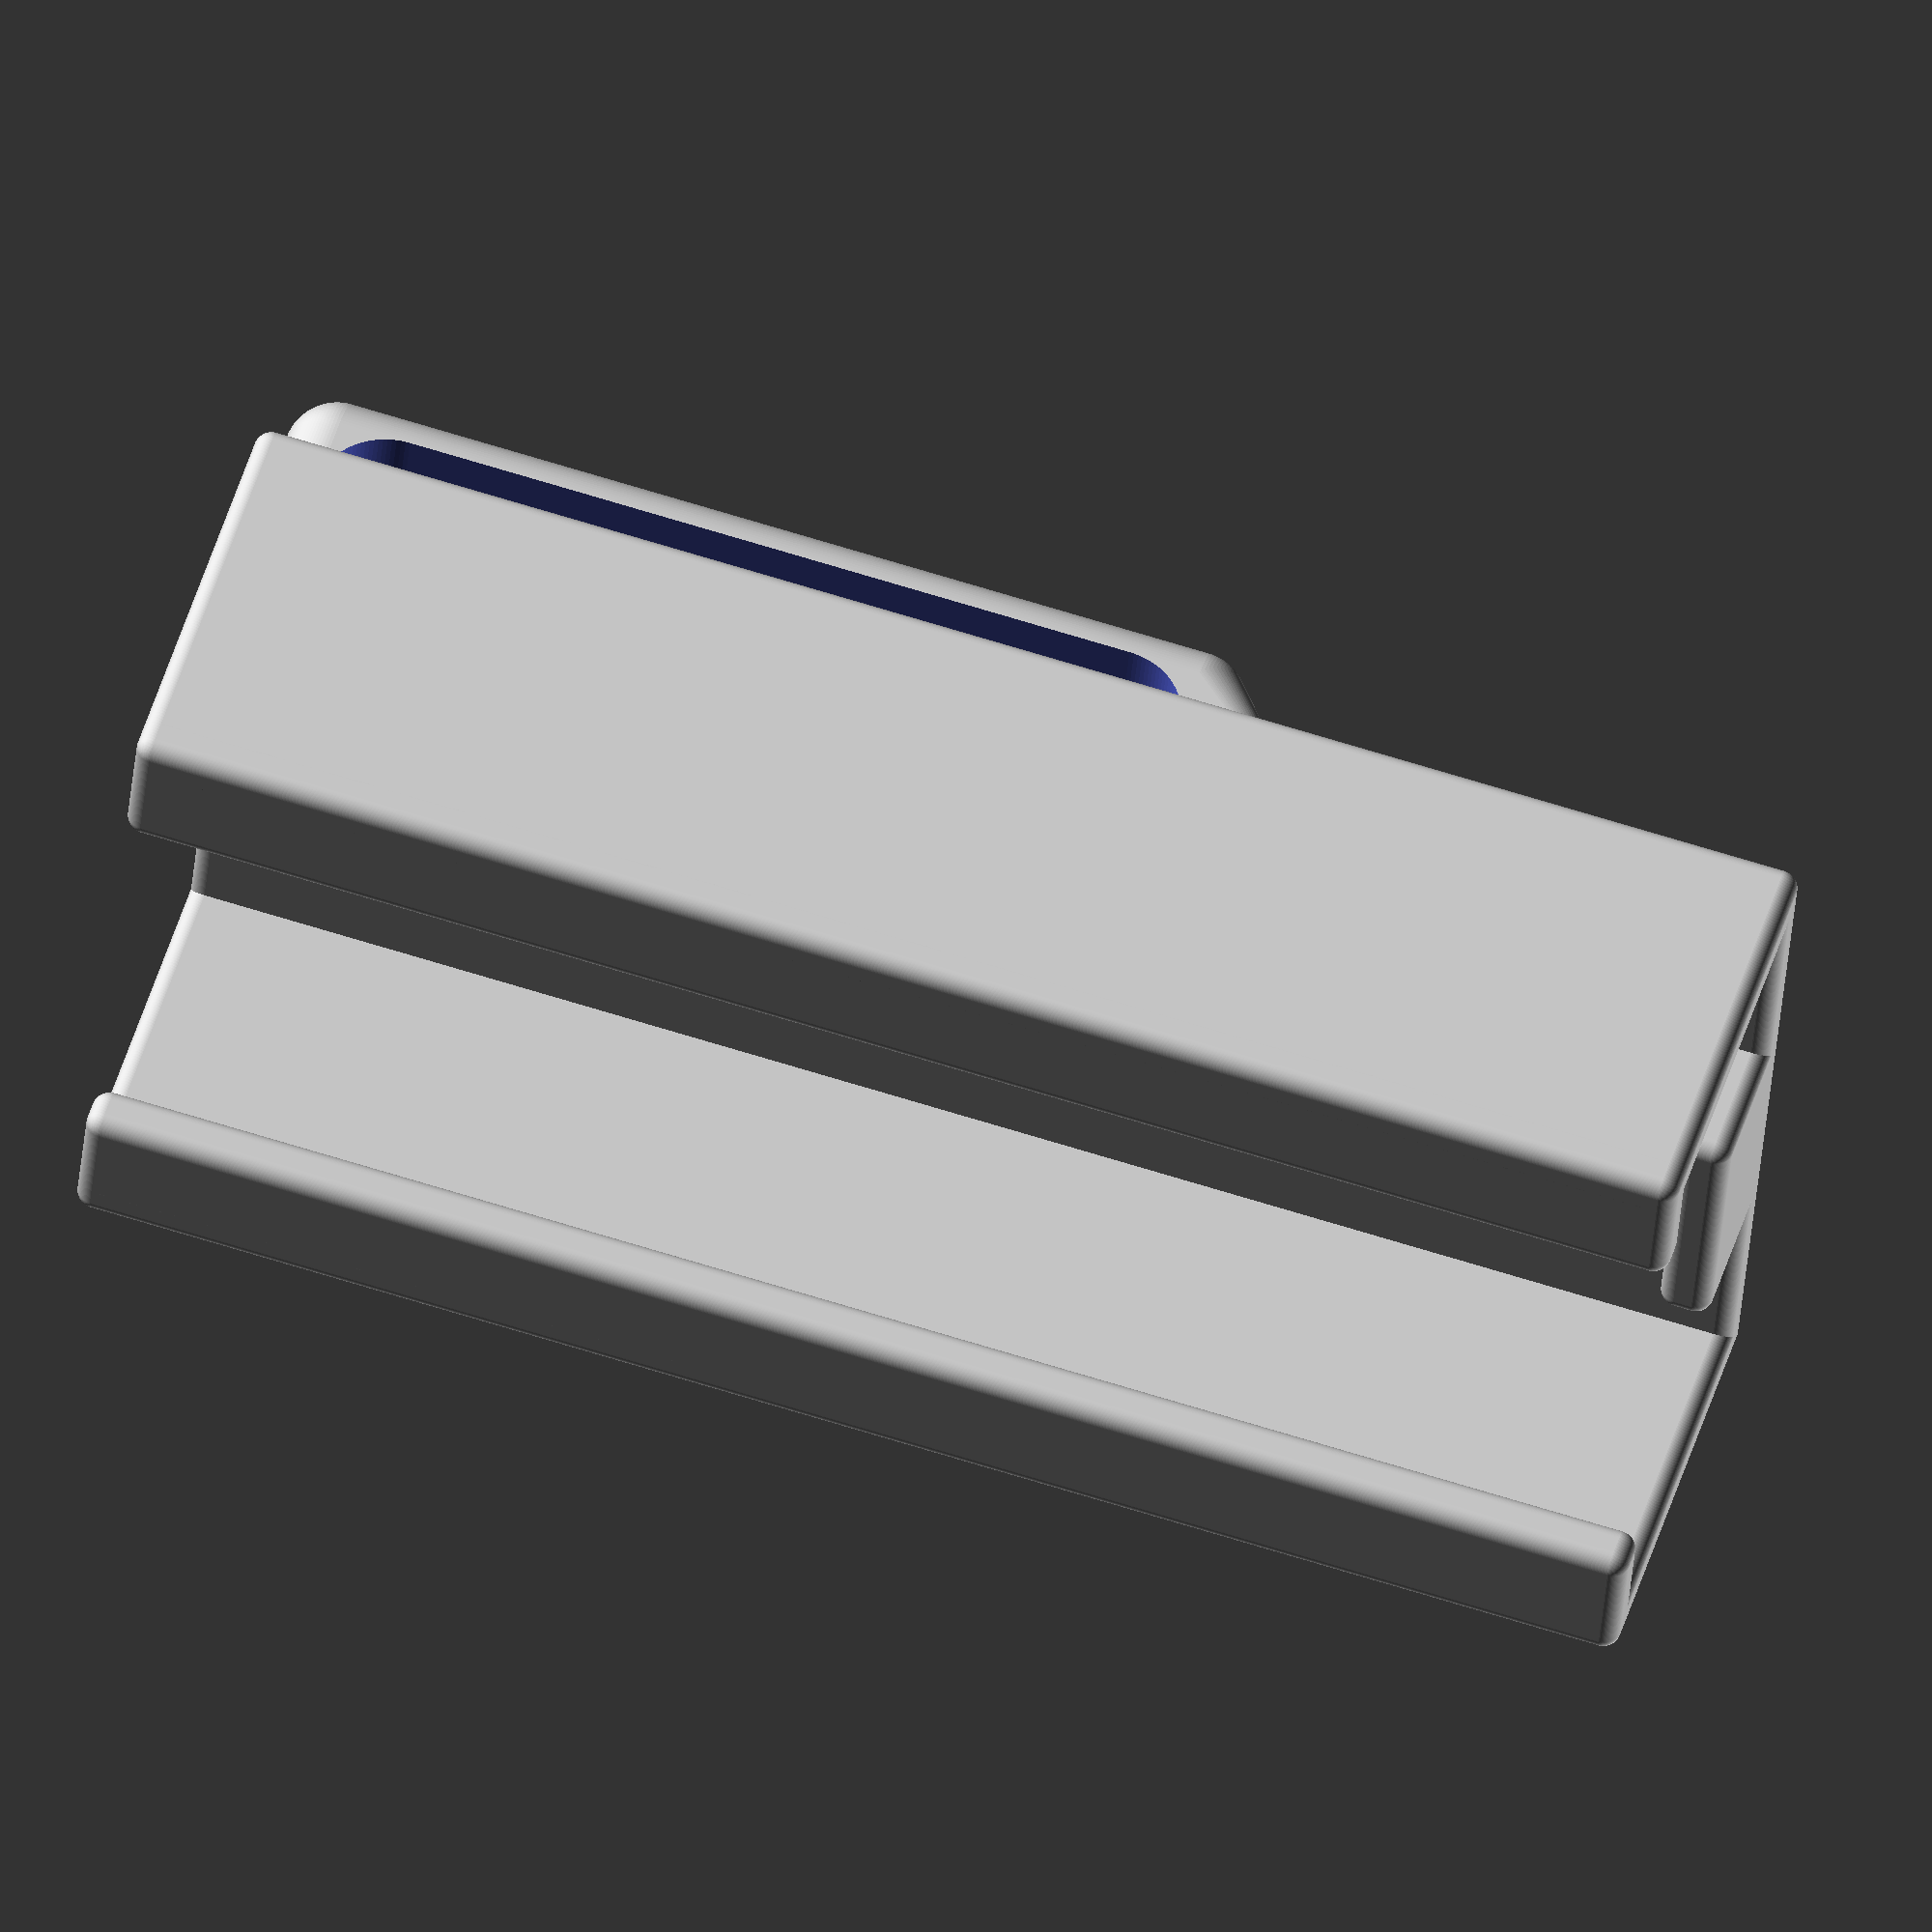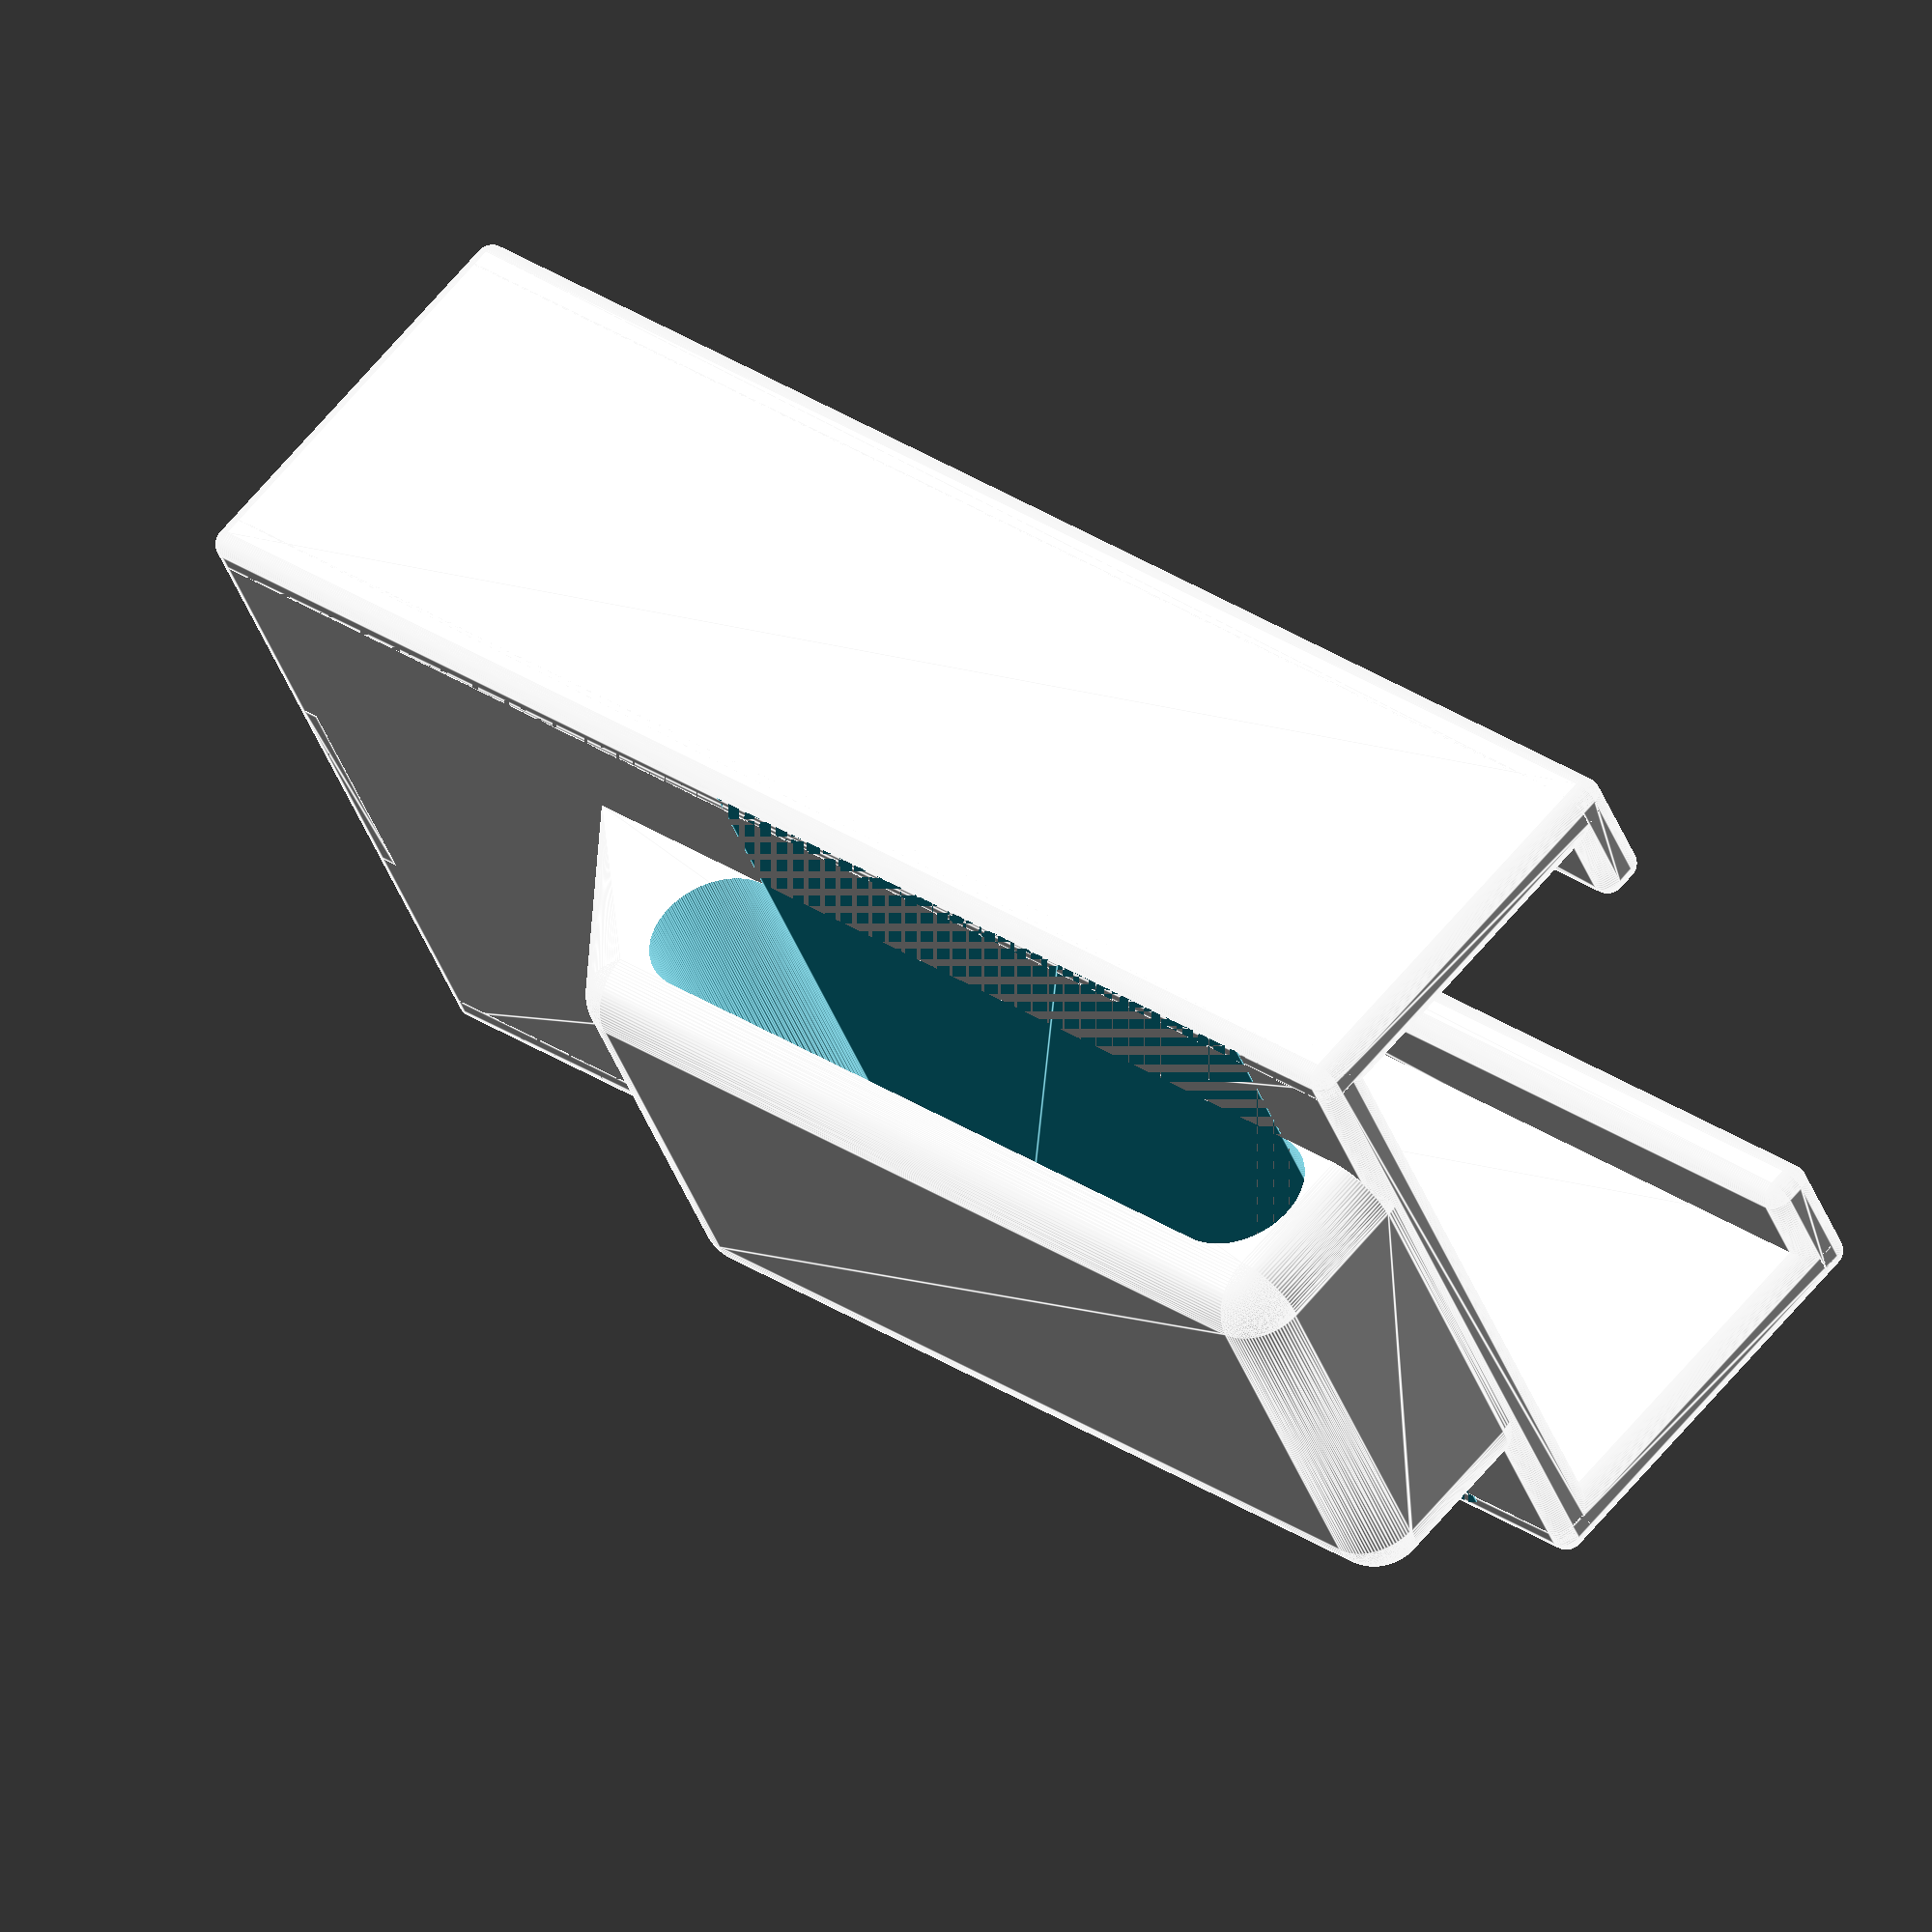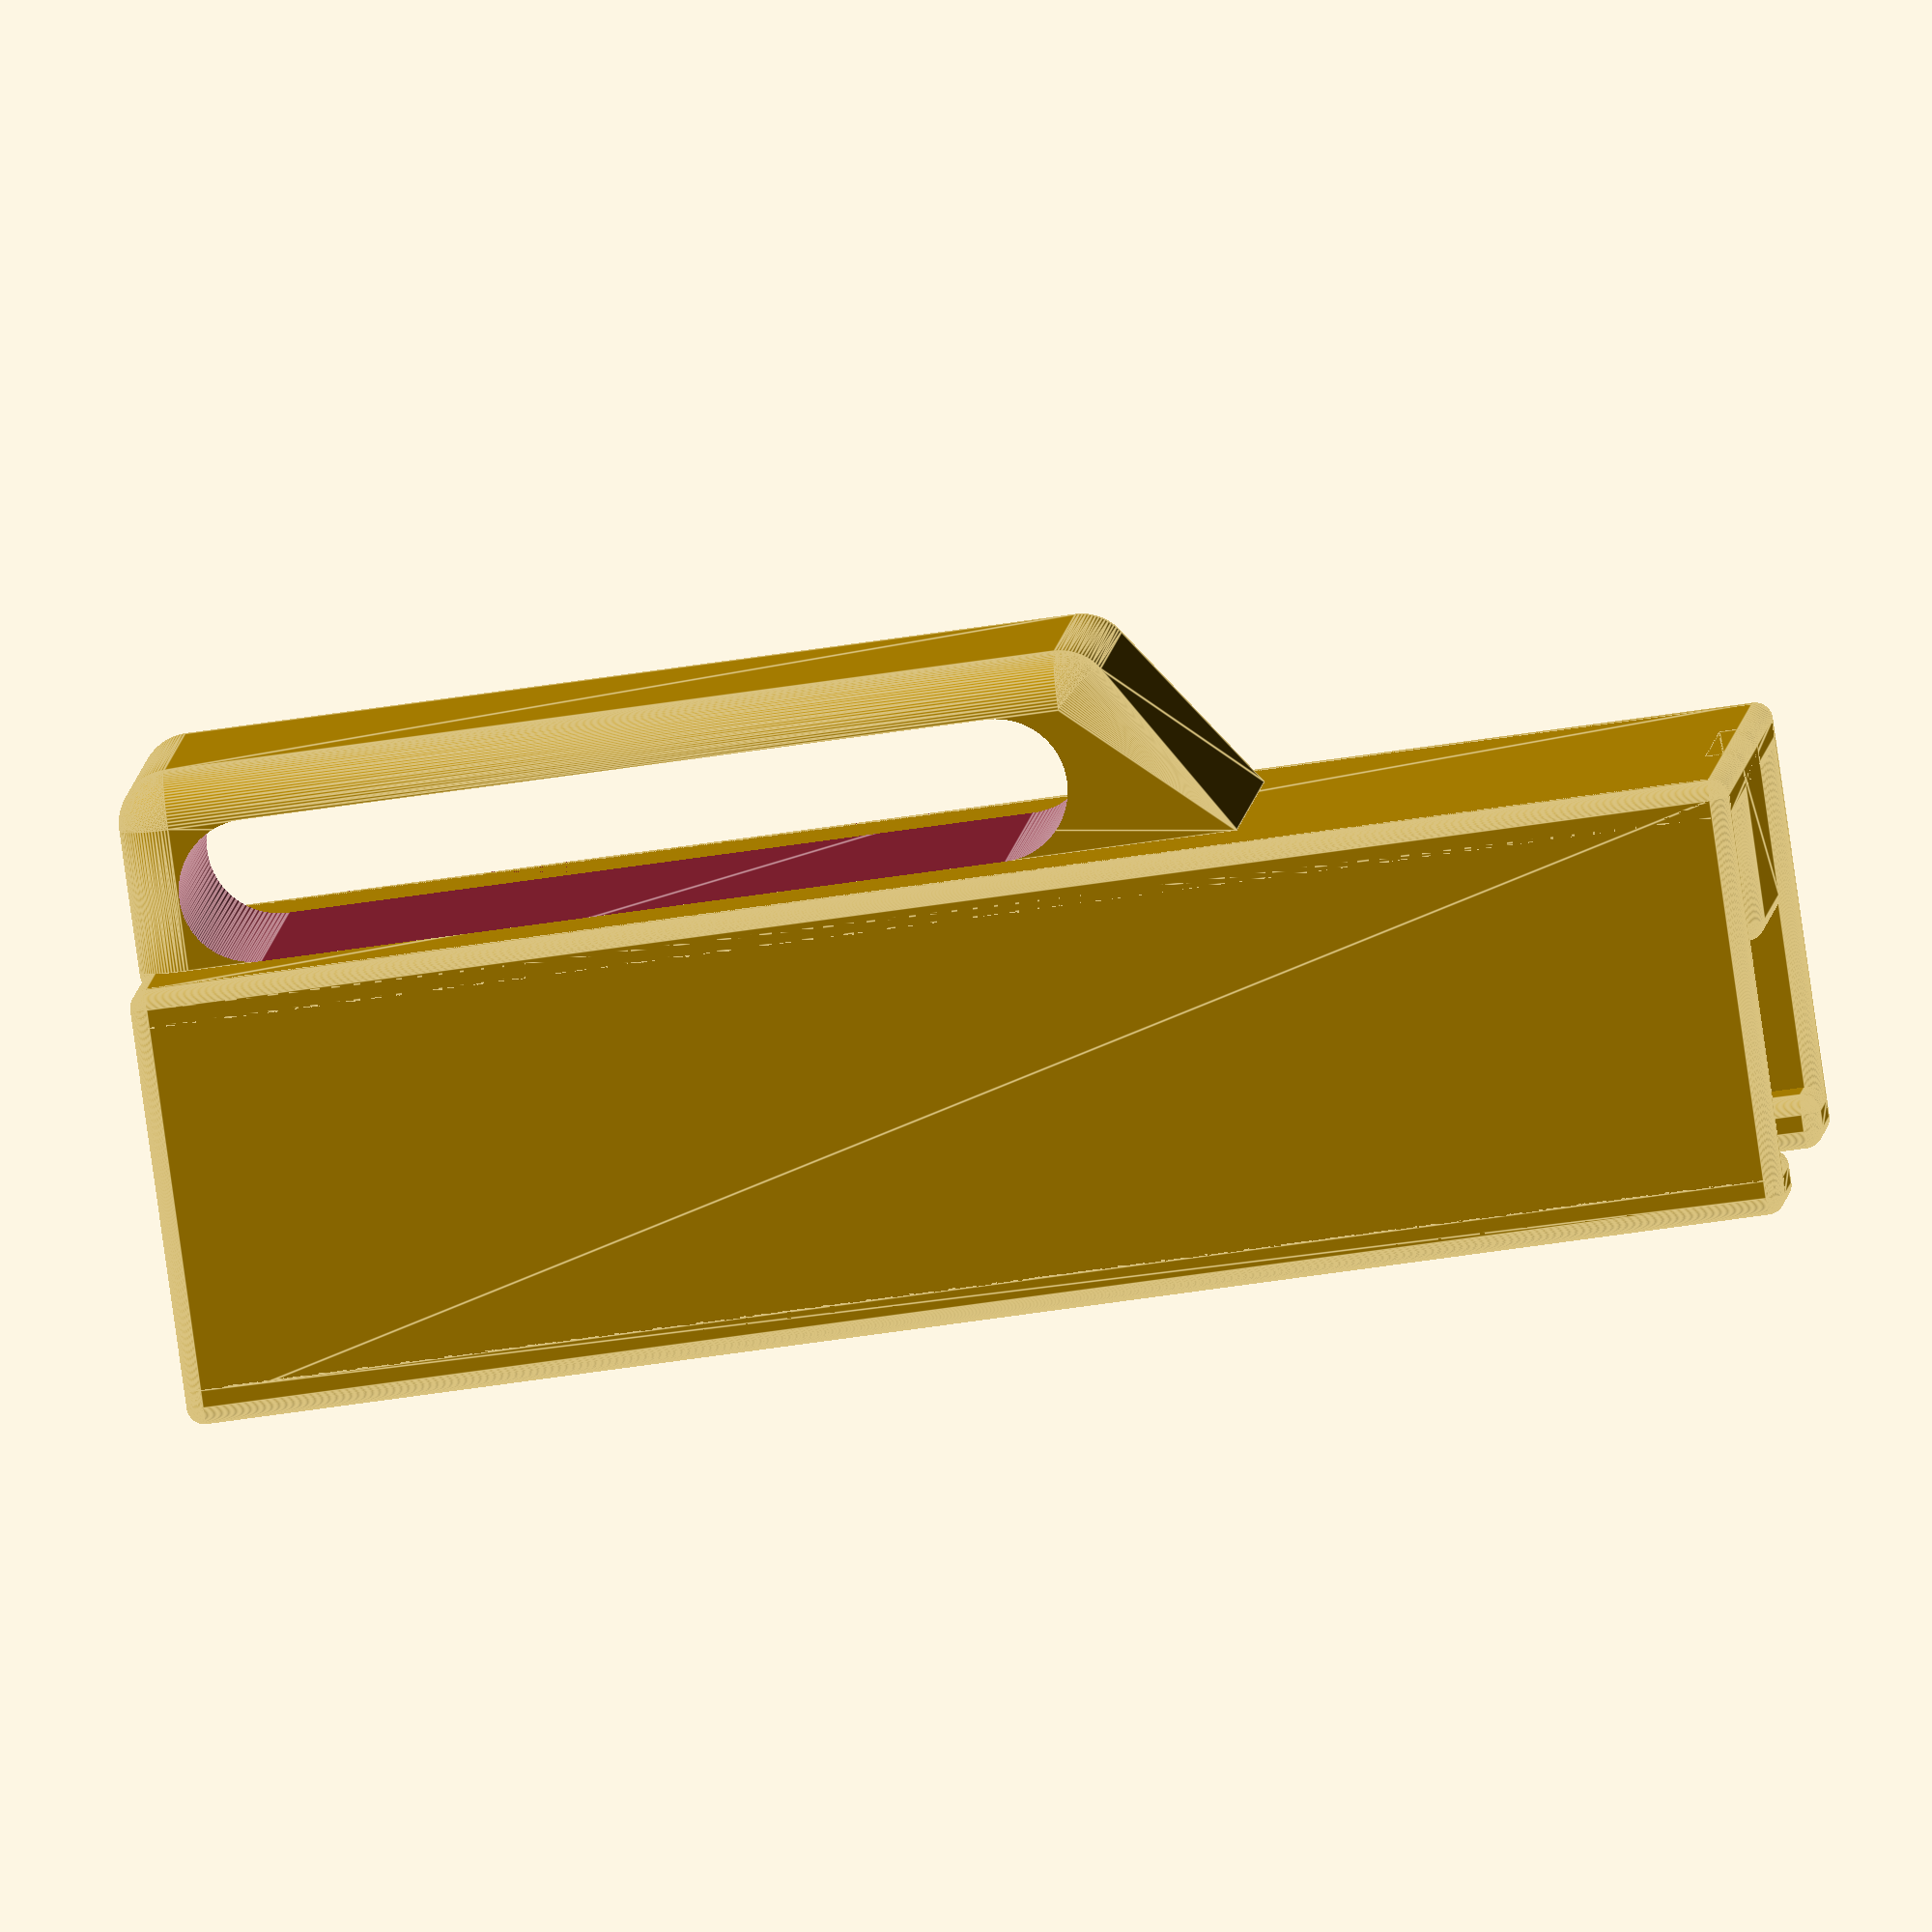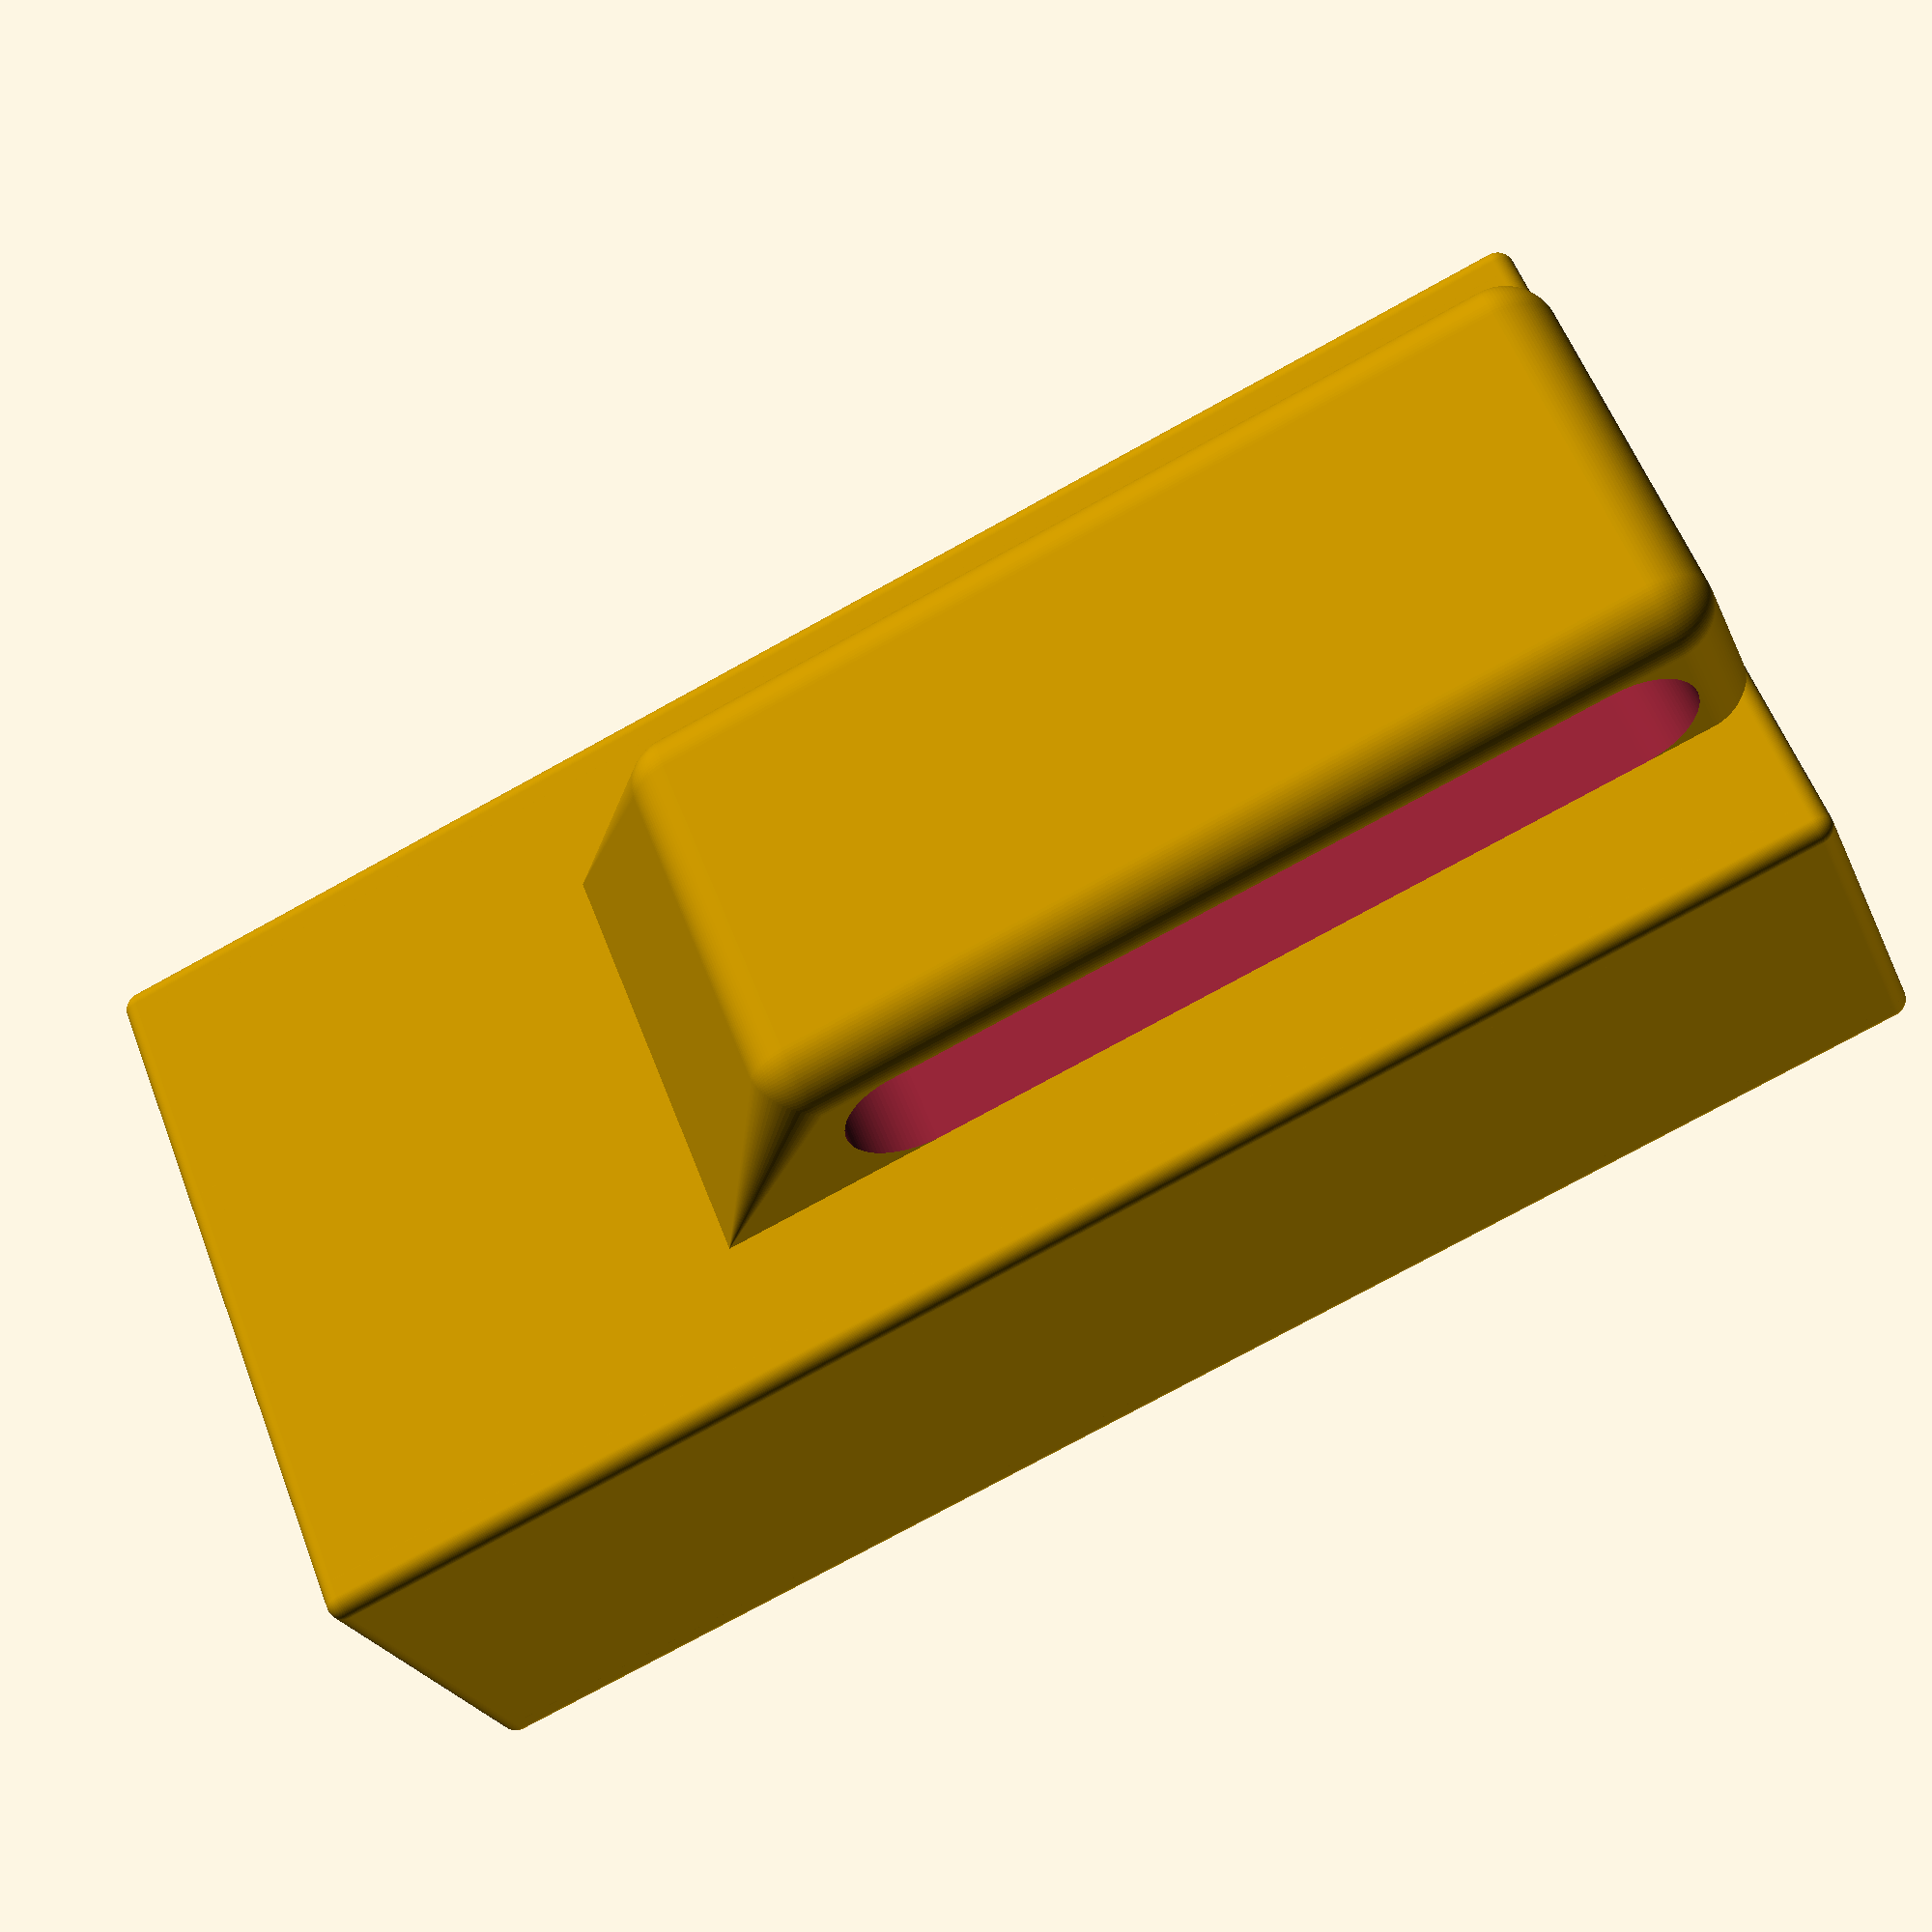
<openscad>
//Multitool thickness in mm
thickness = 18.5;
//Multitool width in mm
width = 36;
//Multitool height in mm
height = 100;

/* [Hidden] */

$fn = 100;

case_thickness = 3;
case_height = height - 10;
lip = 5;
bottom_lip = 7.5;
bottom_lip_width = 15;
radius = 1;
mount_width = 25;
belt_thickness = 8;
belt_width = 50;

module rounded_rectangle(size, radius, center=false) {
	if(!center)
		translate([size[0] / 2, size[1] / 2])
			rounded_rectangle(size, radius, center=true);
	else
		hull() {
			translate([-(size[0] / 2 - radius), -(size[1] / 2 - radius)])
				circle(radius);
			translate([ (size[0] / 2 - radius), -(size[1] / 2 - radius)])
				circle(radius);
			translate([ (size[0] / 2 - radius),  (size[1] / 2 - radius)])
				circle(radius);
			translate([-(size[0] / 2 - radius),  (size[1] / 2 - radius)])
				circle(radius);
		}
}
module rounded_box(size, radius, center=false) {
	if(!center)
		translate([size[0] / 2, size[1] / 2, size[2] / 2])
			rounded_box(size, radius, center=true);
	else
		assign(hs = [size[0] / 2 - radius, size[1] / 2 - radius, size[2] / 2 - radius])
			hull() {
				translate([-hs[0],  hs[1],  hs[2]])
					sphere(radius);
				translate([ hs[0],  hs[1],  hs[2]])
					sphere(radius);
				translate([-hs[0], -hs[1],  hs[2]])
					sphere(radius);
				translate([ hs[0], -hs[1],  hs[2]])
					sphere(radius);
				translate([-hs[0],  hs[1], -hs[2]])
					sphere(radius);
				translate([ hs[0],  hs[1], -hs[2]])
					sphere(radius);
				translate([-hs[0], -hs[1], -hs[2]])
					sphere(radius);
				translate([ hs[0], -hs[1], -hs[2]])
					sphere(radius);
			}
}

module rsquare(size)
	rounded_box([size[0], size[1], case_height], radius, center=false);

rsquare([case_thickness * 2 + width, case_thickness], radius); // Back
// Left side arm
	rsquare([case_thickness, case_thickness * 2 + thickness]);
translate([0, case_thickness + thickness]) // Left lip
	rsquare([lip + case_thickness, case_thickness]);
translate([case_thickness + width, 0]) // Right side arm
	rsquare([case_thickness, case_thickness * 2 + thickness]);
translate([case_thickness + width - lip, case_thickness + thickness]) // Right lip
	rsquare([lip + case_thickness, case_thickness]);

difference() {
	hull() {
		translate([case_thickness + width / 2 - mount_width / 2, -(case_thickness + belt_thickness), case_height - (case_thickness * 2 + belt_width)])
			rounded_box([mount_width, belt_thickness + case_thickness * 2, case_thickness * 2 + belt_width], 3);
		translate([case_thickness + width / 2 - mount_width / 2, 0, case_height - (case_thickness * 2 + belt_width) - 6])
			sphere(r=.001);
		translate([case_thickness + width / 2 + mount_width / 2, 0, case_height - (case_thickness * 2 + belt_width) - 6])
			sphere(r=.001);
	}
	translate([mount_width * 2, -belt_thickness, case_height - case_thickness - belt_width])
		rotate(90, [0, -1, 0])
			linear_extrude(mount_width * 3)
				rounded_rectangle([belt_width, belt_thickness], belt_thickness / 2);
}

translate([case_thickness + width / 2 - bottom_lip_width / 2, 0, 0])
	rounded_box([bottom_lip_width, bottom_lip + case_thickness, case_thickness], radius);

</openscad>
<views>
elev=292.8 azim=74.1 roll=107.5 proj=o view=wireframe
elev=332.3 azim=62.2 roll=316.4 proj=o view=edges
elev=240.0 azim=66.0 roll=81.2 proj=o view=edges
elev=75.7 azim=42.9 roll=298.9 proj=p view=solid
</views>
